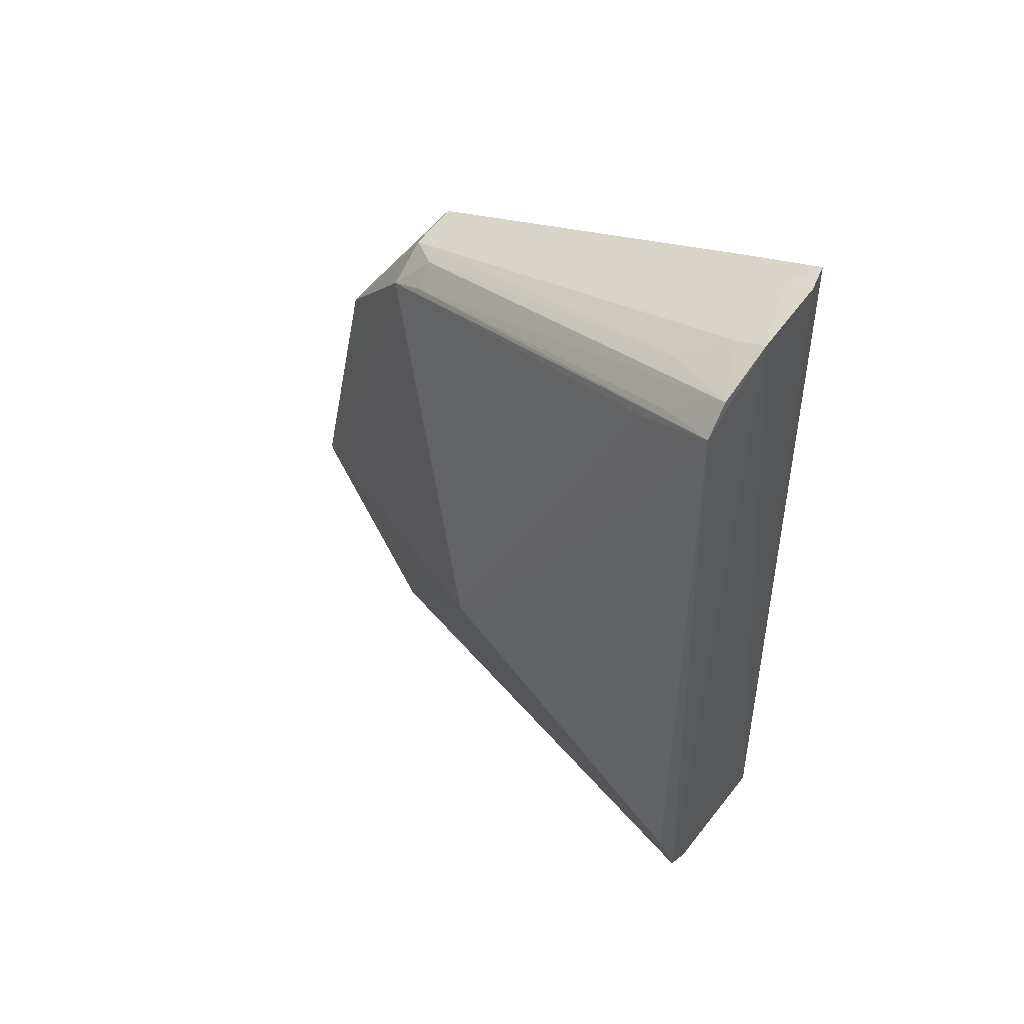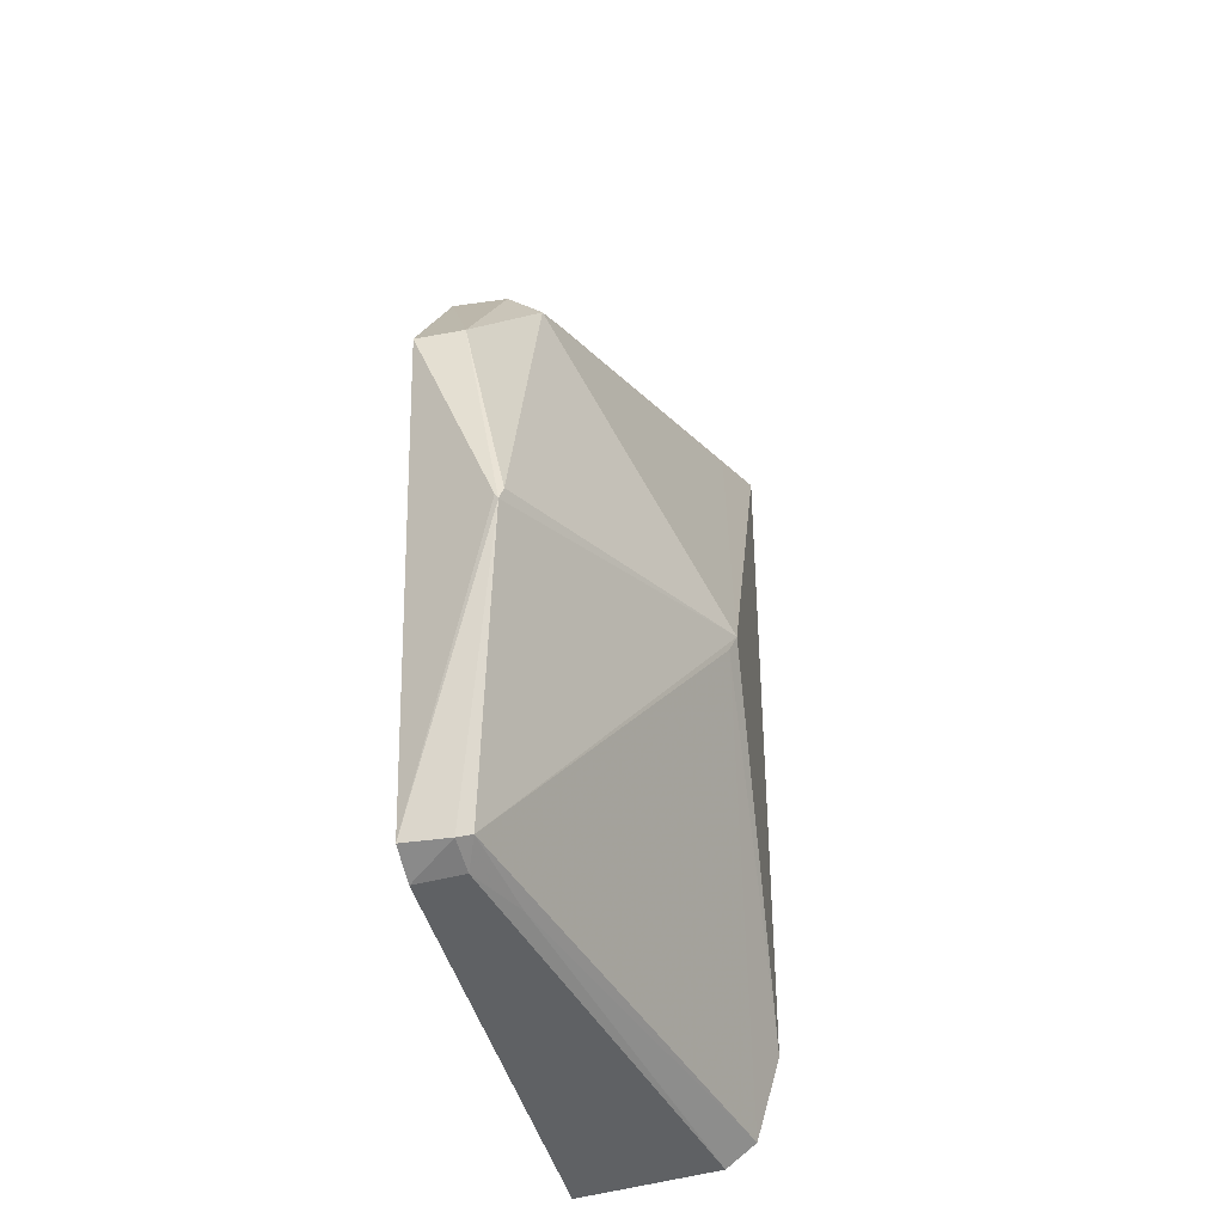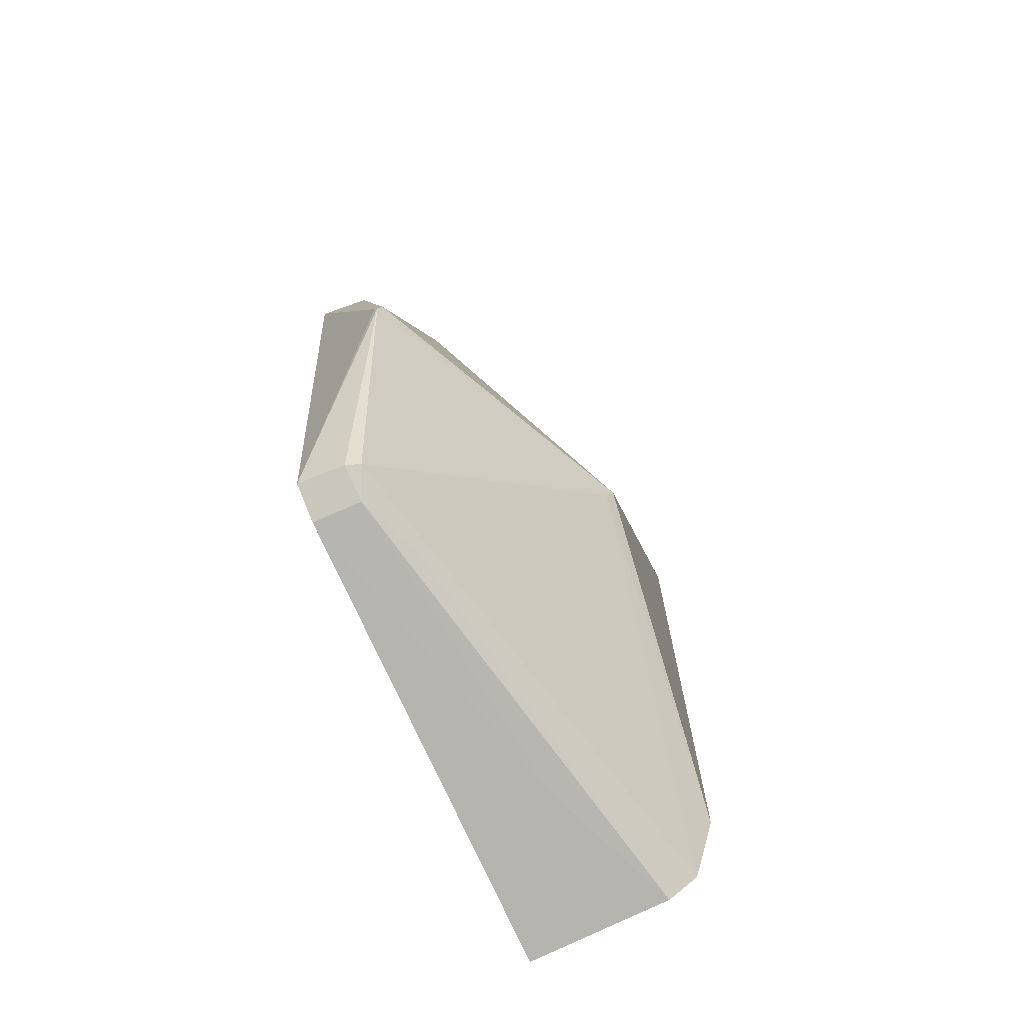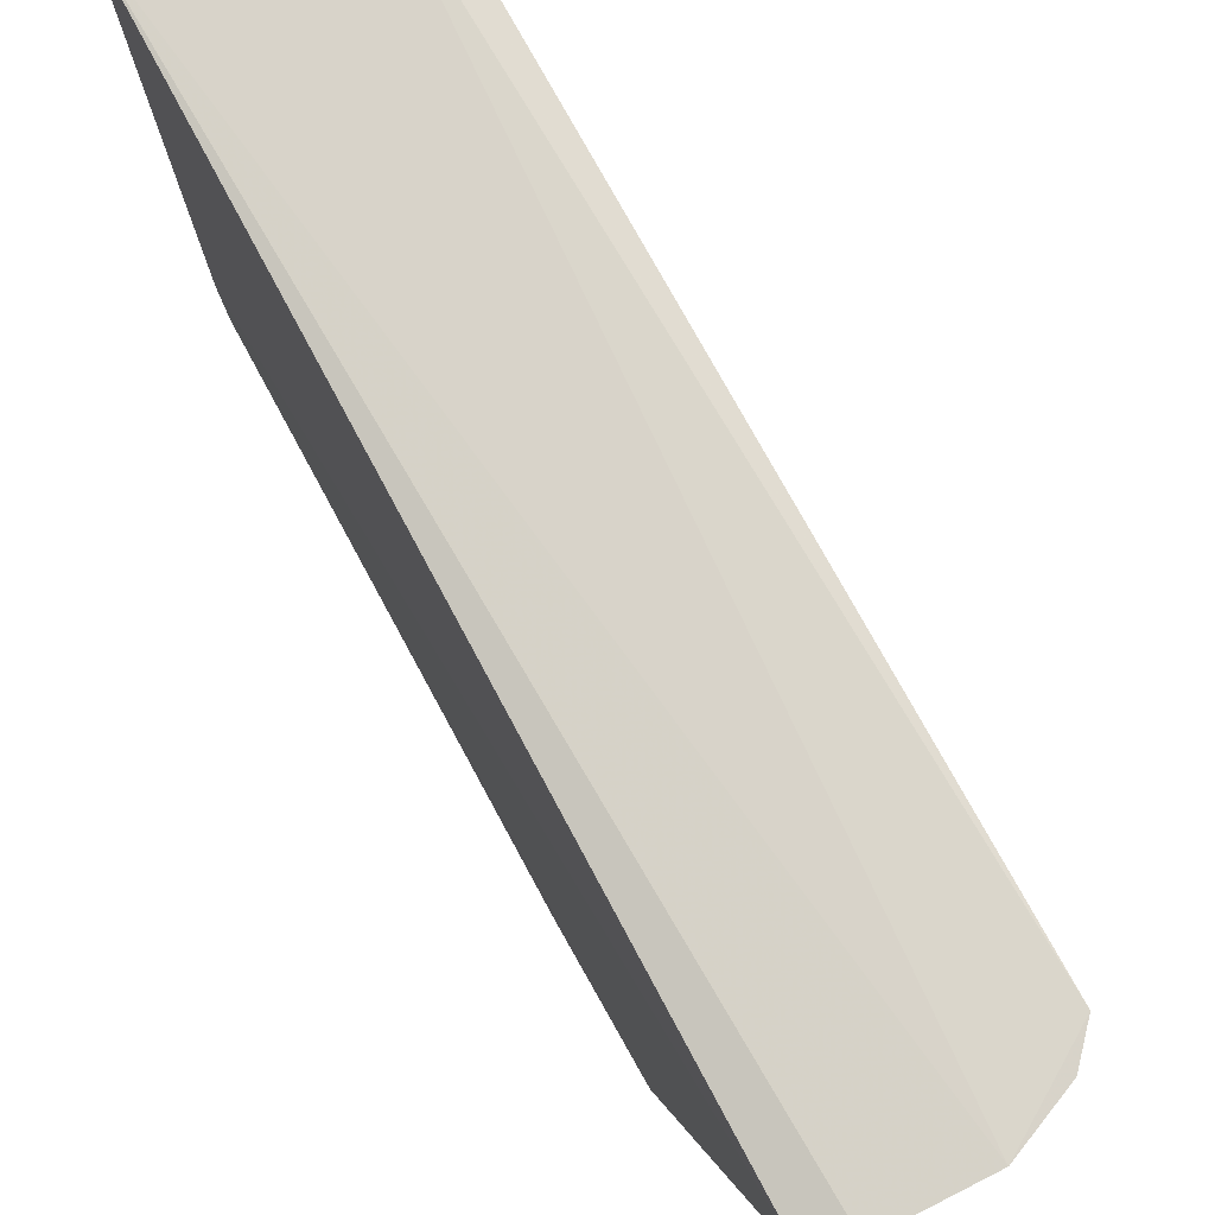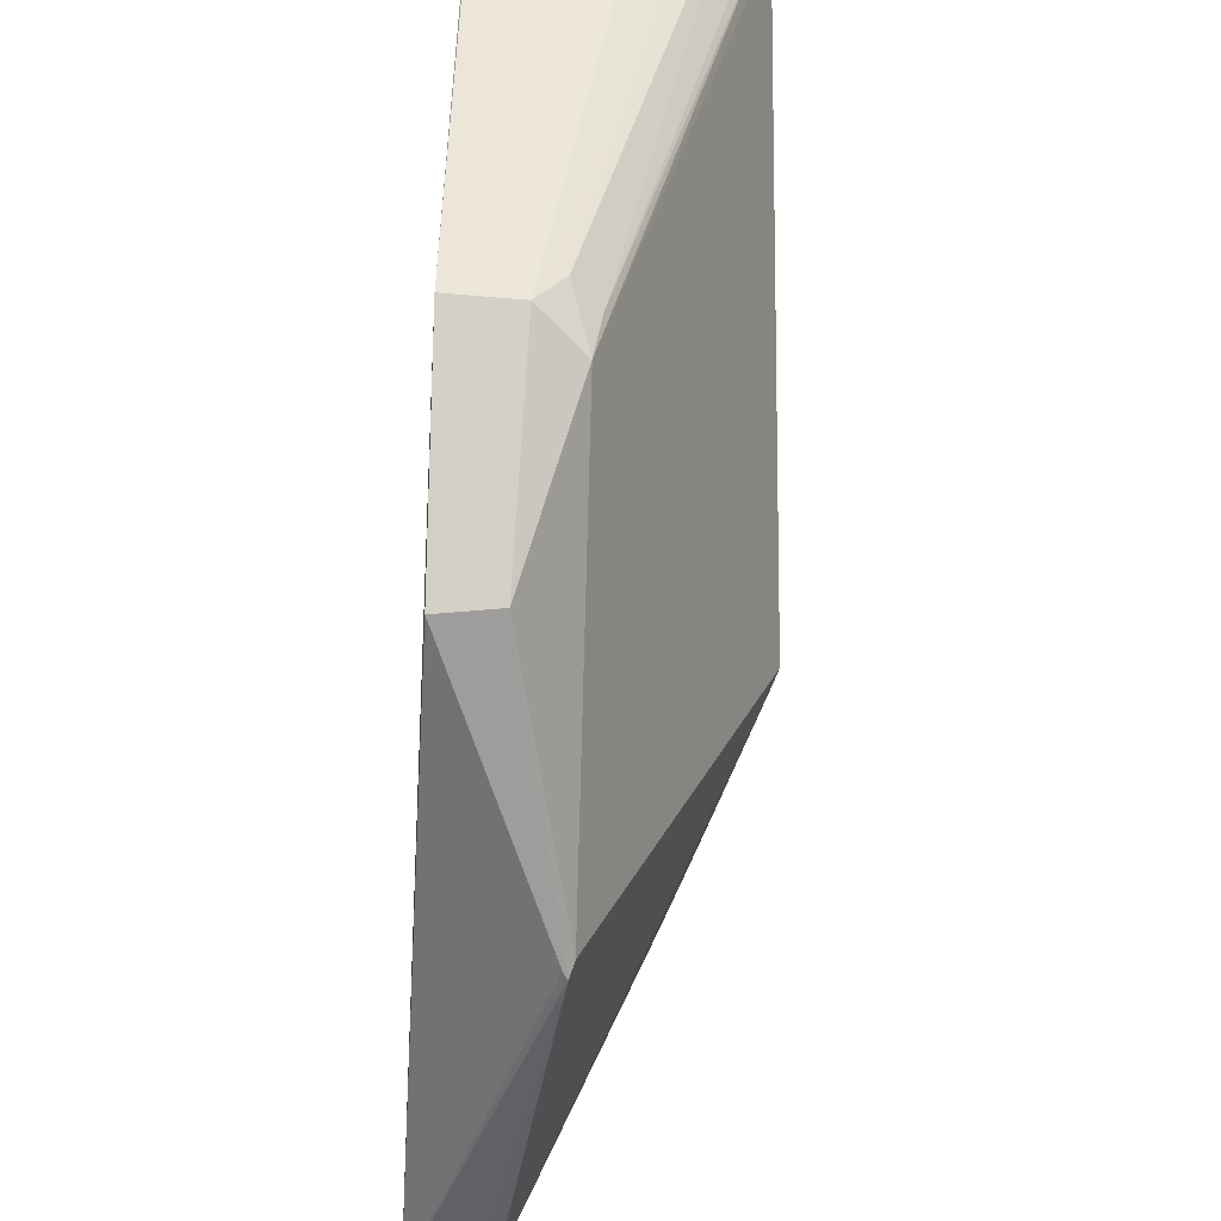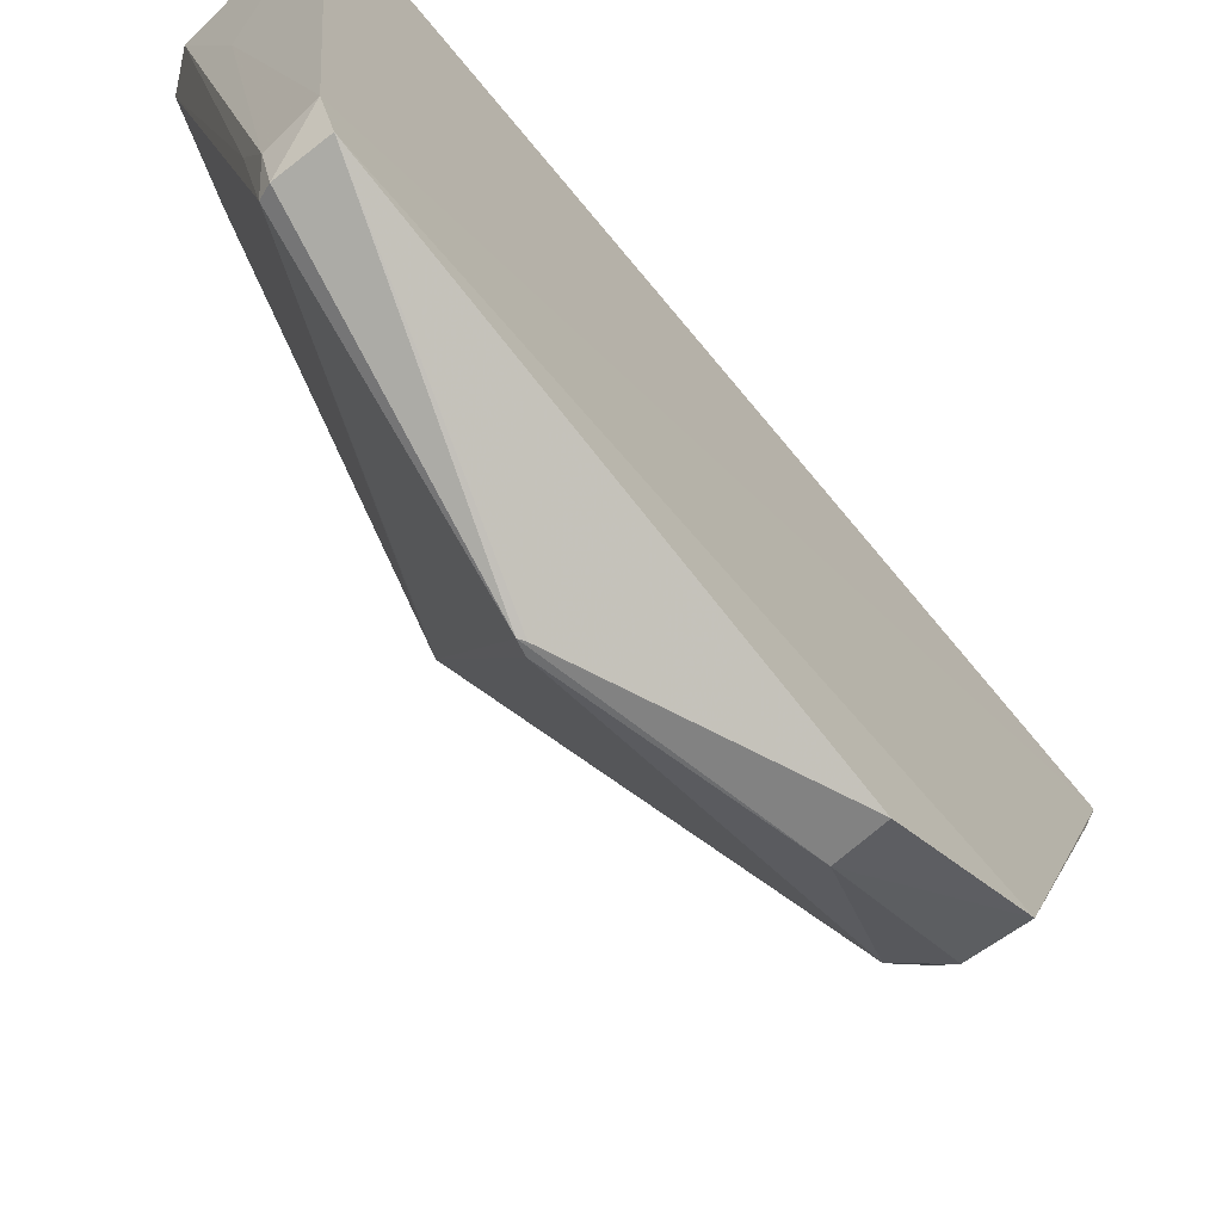
<metadata>
{"format":"obj","ext":"obj","renderer":"f3d","projection":"perspective","resolution":1024,"background":"white","views":[{"elev":51.1,"azim":-53.6,"up":"+Y"},{"elev":-39.9,"azim":-165.1,"up":"+Y"},{"elev":-72.7,"azim":-155.1,"up":"+Y"},{"elev":74.9,"azim":151.7,"up":"+Z"},{"elev":-64.8,"azim":177.0,"up":"+Z"},{"elev":-68.8,"azim":39.5,"up":"+Z"}]}
</metadata>
<code>
v -0.03944 0.03956 0.04653
v -0.03691 -0.03267 0.04706
v -0.03678 0.02585 0.01021
v -0.04096 0.01366 0.002216
v -0.05546 4.358e-05 0.02515
v -0.03675 -0.02729 0.006652
v -0.03677 0.03929 0.04583
v -0.0531 -0.02329 0.04681
v -0.05334 0.03554 0.04667
v -0.03711 0.01333 0.001794
v -0.04454 -0.00515 0.000687
v -0.03942 0.03887 0.04424
v -0.03674 -0.02863 0.009478
v -0.04423 0.02294 0.01012
v -0.05101 -0.02983 0.04729
v -0.04424 -0.004668 0.0007072
v -0.03686 0.03713 0.03969
v -0.04663 0.03976 0.04691
v -0.04126 0.02563 0.0104
v -0.05199 0.03266 0.04036
v -0.04484 -0.004092 0.0008939
v -0.04857 -0.03171 0.04719
v -0.04164 -0.02698 0.007367
v -0.05492 -0.001382 0.02476
v -0.05132 0.03778 0.04665
v -0.04399 -0.03089 0.0357
v -0.04056 -0.02737 0.006843
v -0.04268 -0.02814 0.01502
v -0.04301 0.02607 0.01302
v -0.04471 0.02433 0.01296
v -0.04831 0.03617 0.04013
v -0.04062 -0.02828 0.009657
v -0.05183 0.03452 0.04218
v -0.04659 0.03876 0.04442
f 7 1 2
f 9 5 8
f 10 4 3
f 10 3 6
f 11 4 10
f 12 1 7
f 13 7 2
f 13 6 3
f 13 3 7
f 15 9 8
f 16 11 10
f 16 10 6
f 16 6 11
f 17 12 7
f 17 7 3
f 17 3 12
f 18 1 12
f 18 9 15
f 18 15 2
f 18 2 1
f 18 12 3
f 19 3 4
f 19 4 14
f 19 18 3
f 20 14 5
f 20 5 9
f 20 9 14
f 21 11 5
f 21 5 14
f 21 14 4
f 21 4 11
f 22 2 15
f 23 5 11
f 24 15 8
f 24 8 5
f 24 23 15
f 24 5 23
f 25 9 18
f 26 13 2
f 26 2 22
f 27 6 13
f 27 23 11
f 27 11 6
f 28 22 15
f 28 15 23
f 29 19 14
f 30 14 9
f 30 29 14
f 30 25 29
f 31 29 25
f 31 19 29
f 32 26 22
f 32 13 26
f 32 27 13
f 32 22 28
f 32 28 23
f 32 23 27
f 33 30 9
f 33 9 25
f 33 25 30
f 34 31 25
f 34 25 18
f 34 18 19
f 34 19 31

</code>
